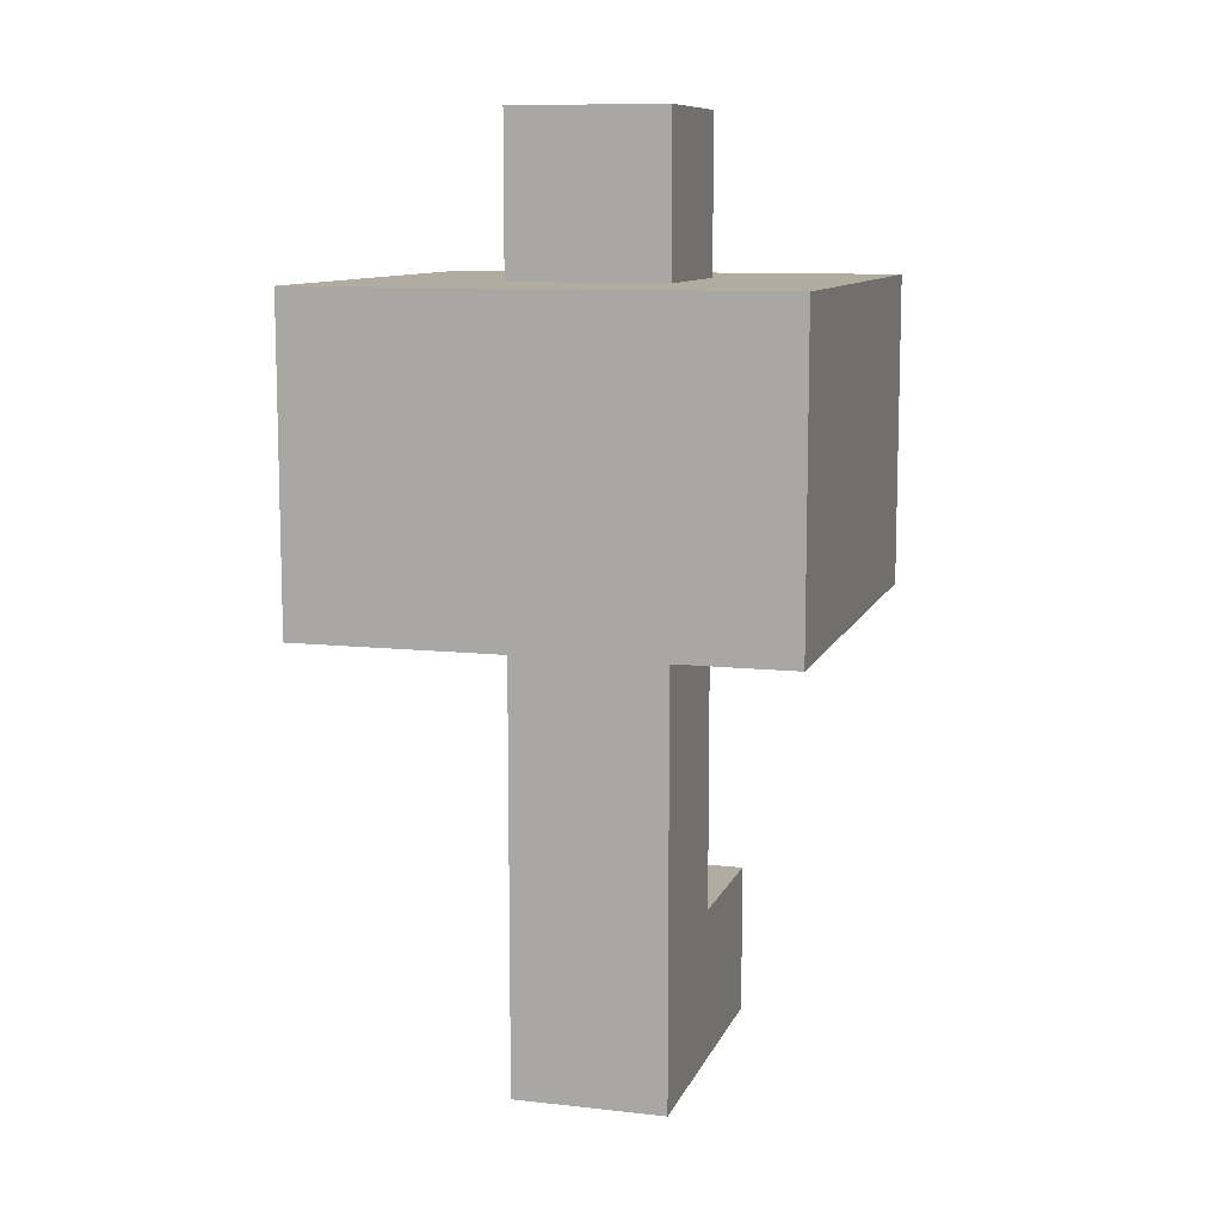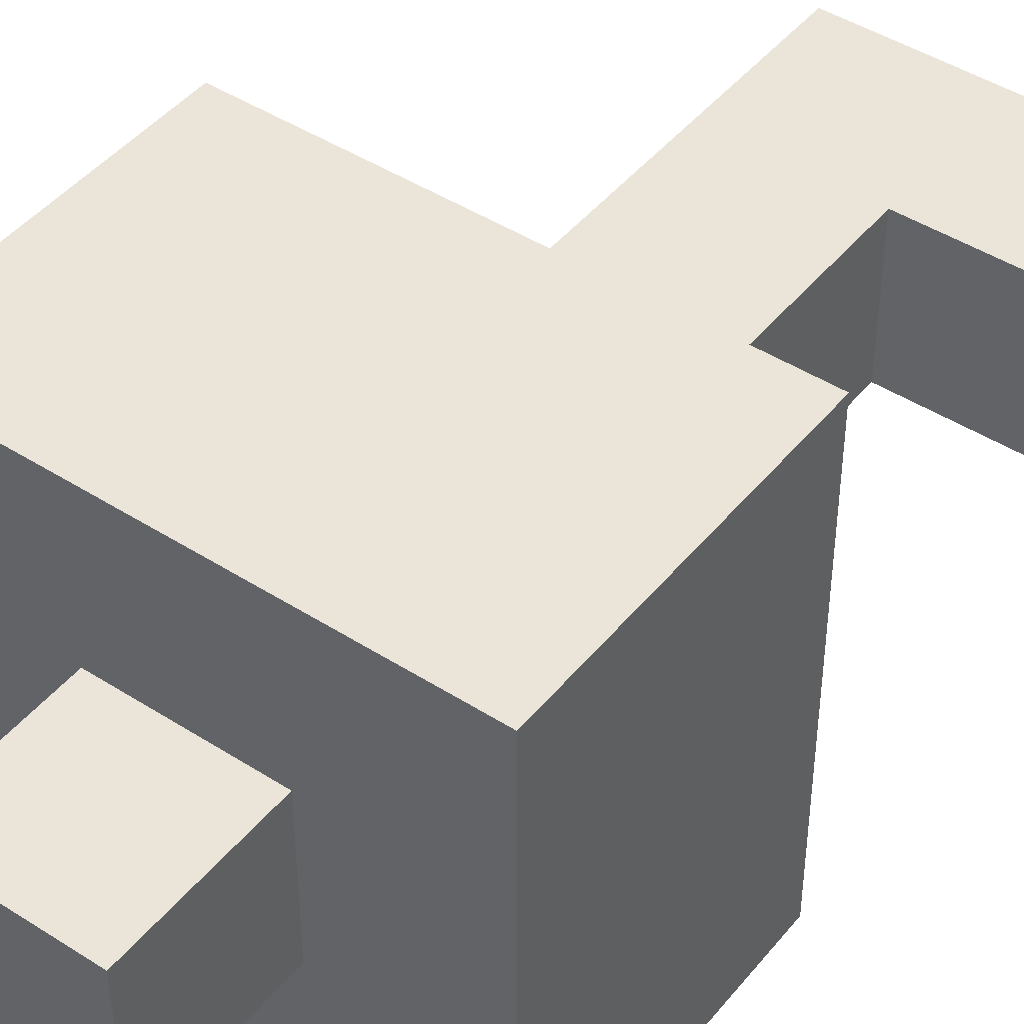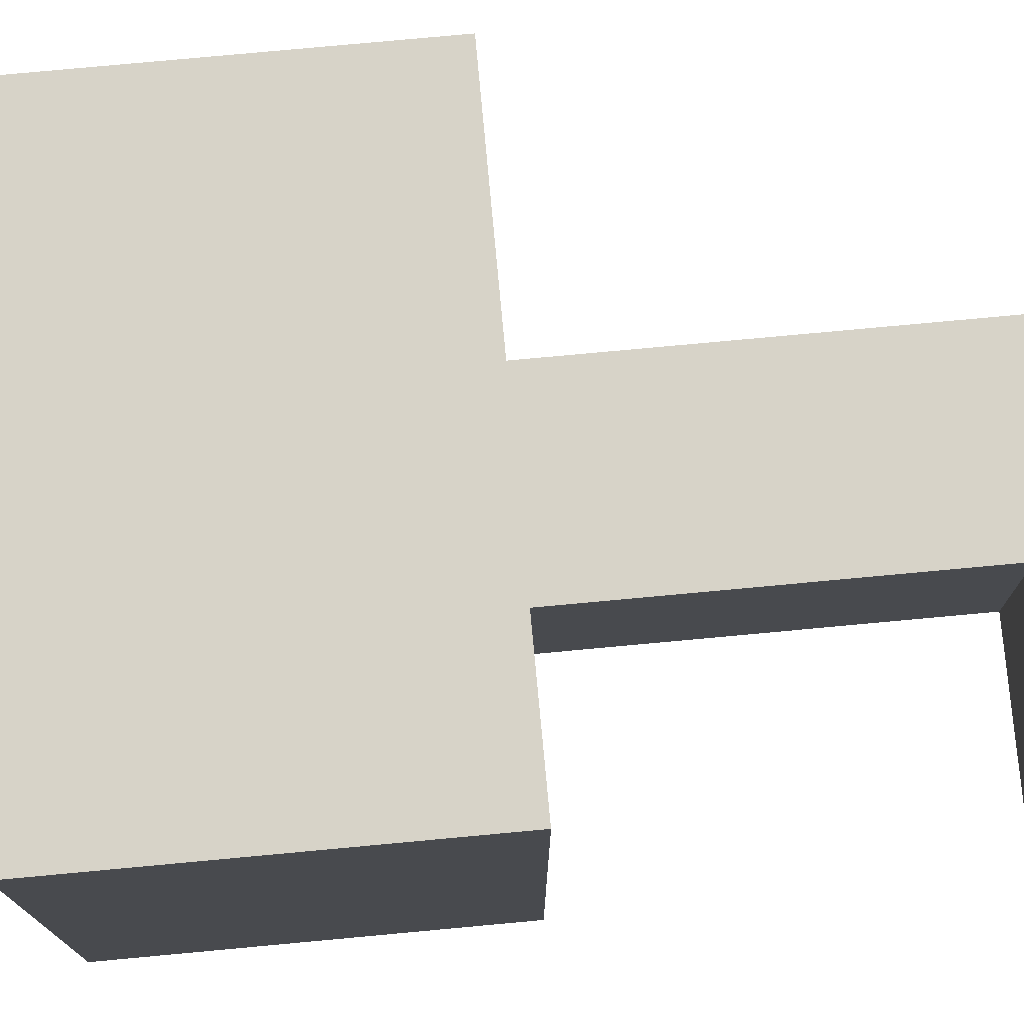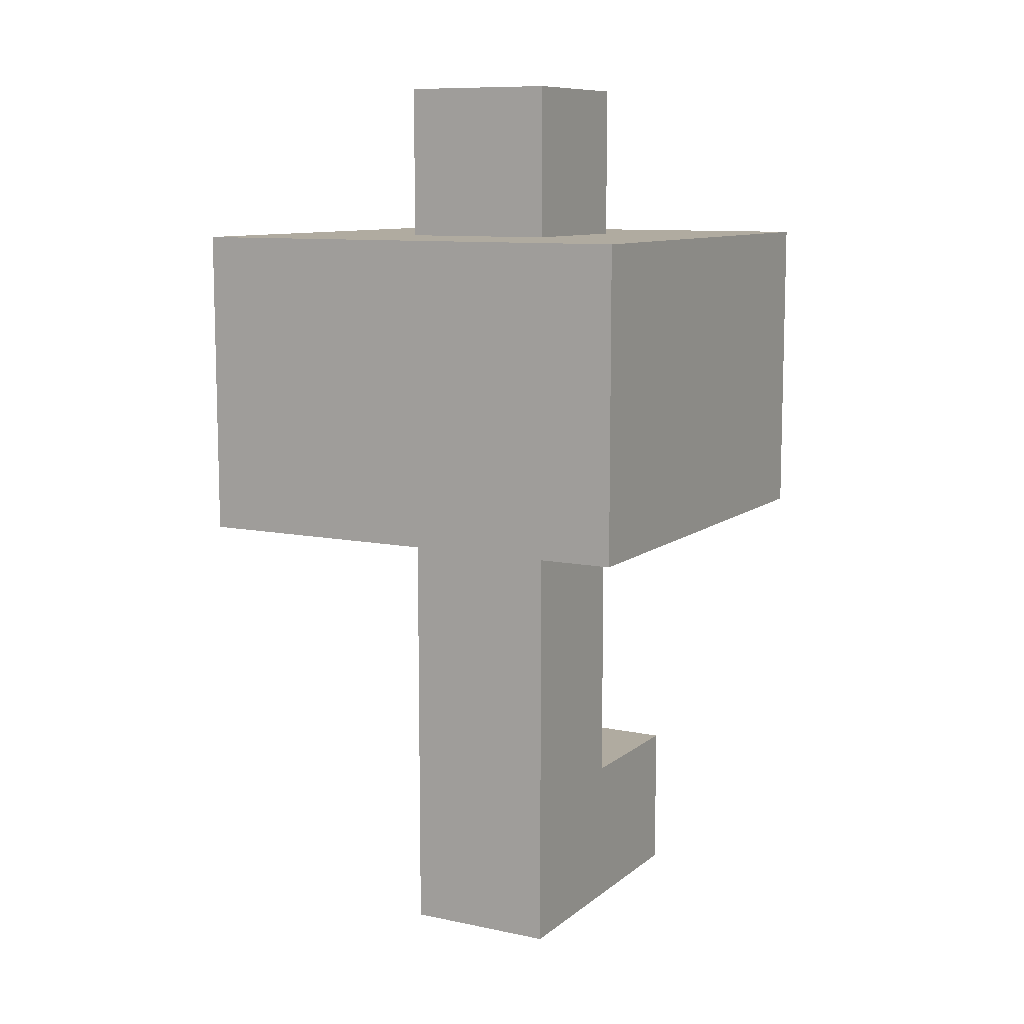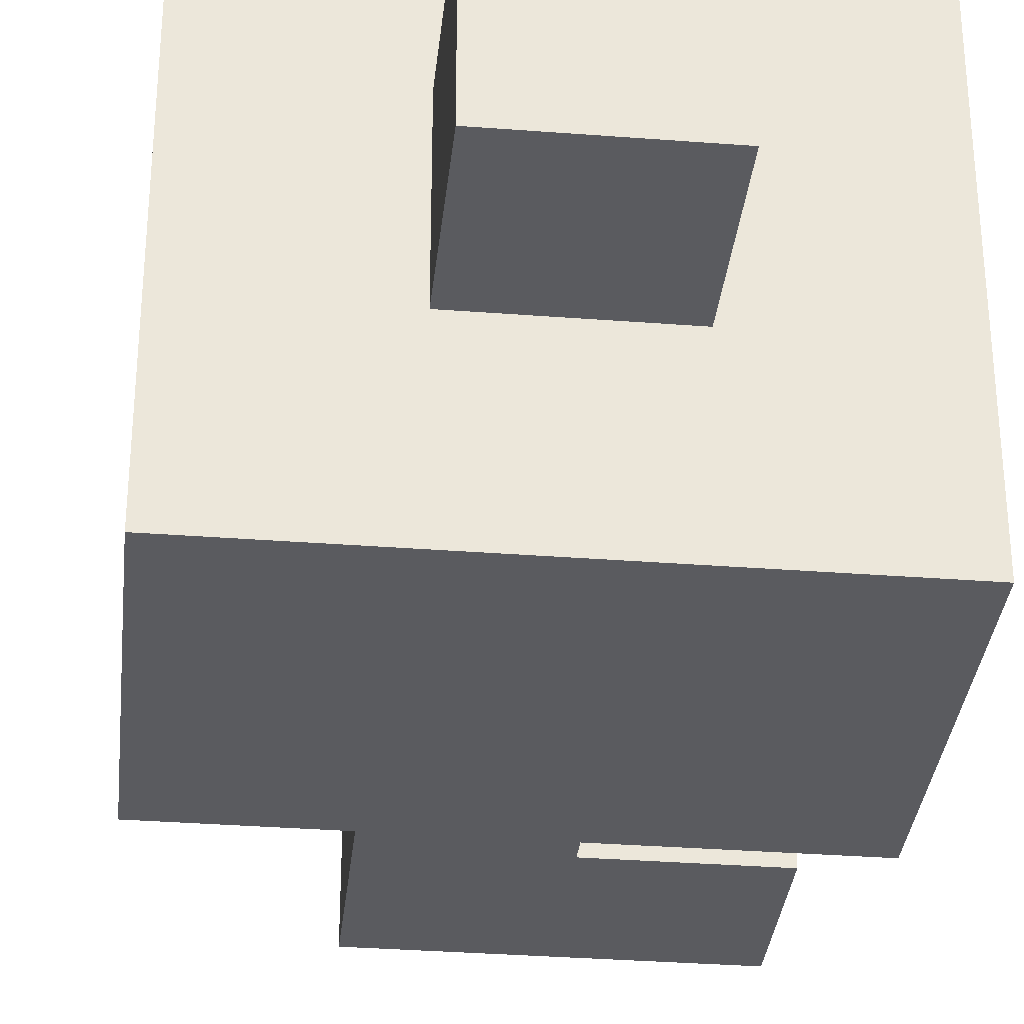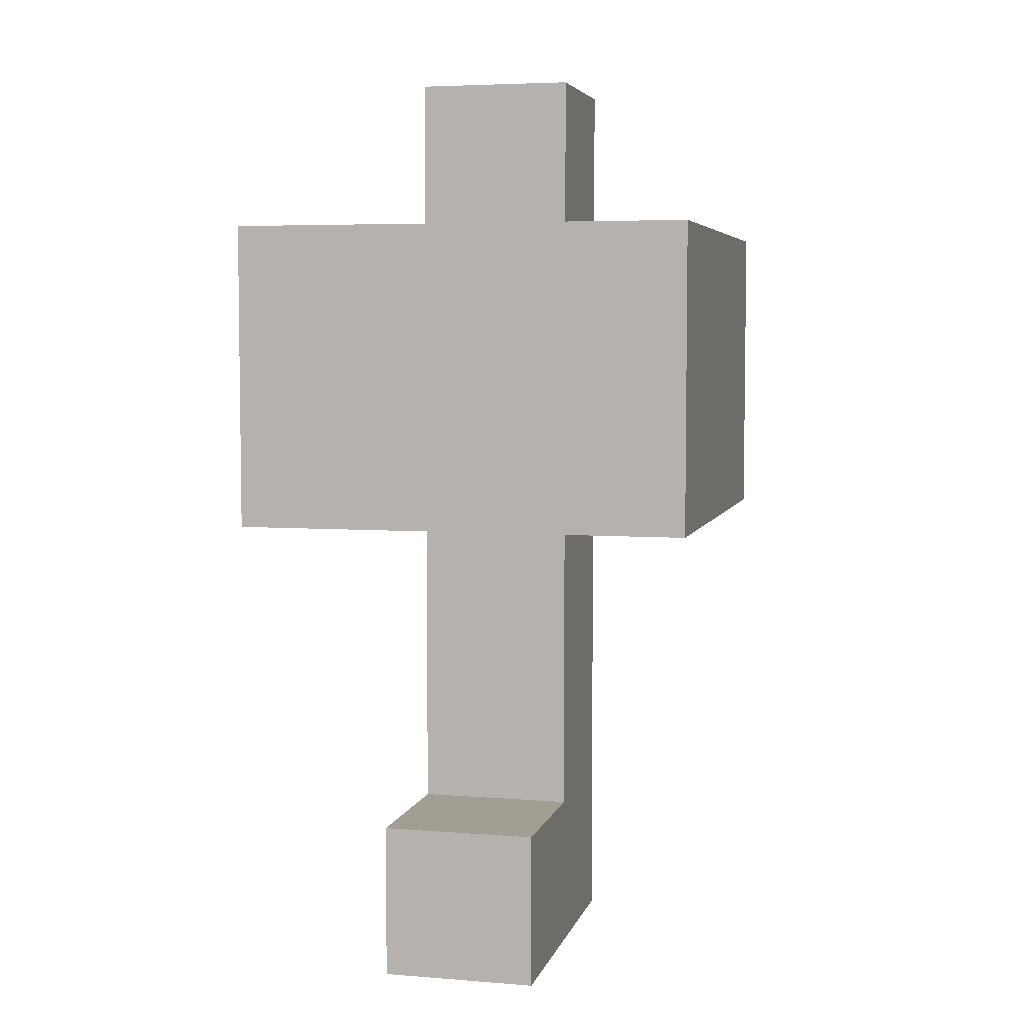
<metadata>
{"format":"obj","ext":"obj","renderer":"f3d","projection":"perspective","resolution":1024,"background":"white","views":[{"elev":10.0,"azim":106.0,"up":"+Y"},{"elev":45.1,"azim":-143.5,"up":"+Z"},{"elev":77.2,"azim":-95.3,"up":"+Z"},{"elev":9.8,"azim":118.4,"up":"+Y"},{"elev":-33.5,"azim":174.0,"up":"+Z"},{"elev":5.2,"azim":-76.2,"up":"+Y"}]}
</metadata>
<code>
g tree1
v -4 0 -2.5
v -4 0 -3.5
v -4 1 -2.5
v -4 1 -3.5
v -4 3 -1.5
v -4 3 -2.5
v -4 3 -3.5
v -4 3 -4.5
v -4 4 -1.5
v -4 4 -2.5
v -4 4 -3.5
v -4 4 -4.5
v -4 5 -1.5
v -4 5 -2.5
v -4 5 -4.5
v -3 1 -2.5
v -3 1 -3.5
v -3 3 -2.5
v -3 3 -3.5
v -3 5 -2.5
v -3 5 -3.5
v -3 6 -2.5
v -3 6 -3.5
v -2 0 -2.5
v -2 0 -3.5
v -2 1 -2.5
v -2 1 -3.5
v -2 3 -2.5
v -2 3 -3.5
v -2 5 -2.5
v -2 5 -3.5
v -2 6 -2.5
v -2 6 -3.5
v -1 3 -1.5
v -1 3 -2.5
v -1 3 -3.5
v -1 3 -4.5
v -1 4 -1.5
v -1 4 -2.5
v -1 4 -3.5
v -1 4 -4.5
v -1 5 -1.5
v -1 5 -2.5
v -1 5 -3.5
v -1 5 -4.5
v -4 3 -1.5
v -4 4 -1.5
v -4 5 -1.5
v -3 3 -1.5
v -3 4 -1.5
v -2 3 -1.5
v -2 4 -1.5
v -2 5 -1.5
v -1 3 -1.5
v -1 4 -1.5
v -1 5 -1.5
v -4 0 -2.5
v -4 1 -2.5
v -3 1 -2.5
v -3 3 -2.5
v -3 5 -2.5
v -3 6 -2.5
v -2 0 -2.5
v -2 1 -2.5
v -2 3 -2.5
v -2 5 -2.5
v -2 6 -2.5
v -4 0 -3.5
v -4 1 -3.5
v -3 1 -3.5
v -3 3 -3.5
v -3 5 -3.5
v -3 6 -3.5
v -2 0 -3.5
v -2 1 -3.5
v -2 3 -3.5
v -2 5 -3.5
v -2 6 -3.5
v -4 3 -4.5
v -4 4 -4.5
v -4 5 -4.5
v -3 3 -4.5
v -3 4 -4.5
v -2 3 -4.5
v -2 4 -4.5
v -2 5 -4.5
v -1 3 -4.5
v -1 4 -4.5
v -1 5 -4.5
v -4 0 -2.5
v -2 0 -2.5
v -4 0 -3.5
v -2 0 -3.5
v -4 3 -1.5
v -3 3 -1.5
v -2 3 -1.5
v -1 3 -1.5
v -4 3 -2.5
v -3 3 -2.5
v -2 3 -2.5
v -1 3 -2.5
v -4 3 -3.5
v -3 3 -3.5
v -2 3 -3.5
v -1 3 -3.5
v -4 3 -4.5
v -3 3 -4.5
v -2 3 -4.5
v -1 3 -4.5
v -4 1 -2.5
v -3 1 -2.5
v -4 1 -3.5
v -3 1 -3.5
v -4 5 -1.5
v -2 5 -1.5
v -1 5 -1.5
v -4 5 -2.5
v -3 5 -2.5
v -2 5 -2.5
v -1 5 -2.5
v -3 5 -3.5
v -2 5 -3.5
v -1 5 -3.5
v -4 5 -4.5
v -2 5 -4.5
v -1 5 -4.5
v -3 6 -2.5
v -2 6 -2.5
v -3 6 -3.5
v -2 6 -3.5
f 3 2 1
f 4 2 3
f 9 6 5
f 10 7 6
f 10 6 9
f 11 8 7
f 11 7 10
f 12 8 11
f 13 10 9
f 14 11 10
f 14 10 13
f 14 12 11
f 15 12 14
f 18 17 16
f 19 17 18
f 22 21 20
f 23 21 22
f 24 25 26
f 26 25 27
f 26 27 28
f 28 27 29
f 30 31 32
f 32 31 33
f 34 35 38
f 35 36 39
f 38 35 39
f 36 37 40
f 39 36 40
f 40 37 41
f 38 39 42
f 39 40 43
f 42 39 43
f 40 41 44
f 43 40 44
f 44 41 45
f 49 47 46
f 50 48 47
f 50 47 49
f 51 50 49
f 52 48 50
f 52 50 51
f 53 48 52
f 54 52 51
f 55 53 52
f 55 52 54
f 56 53 55
f 59 58 57
f 63 59 57
f 64 60 59
f 64 59 63
f 65 60 64
f 66 62 61
f 67 62 66
f 68 69 70
f 68 70 74
f 70 71 75
f 74 70 75
f 75 71 76
f 72 73 77
f 77 73 78
f 79 80 82
f 80 81 83
f 82 80 83
f 82 83 84
f 83 81 85
f 84 83 85
f 85 81 86
f 84 85 87
f 85 86 88
f 87 85 88
f 88 86 89
f 92 91 90
f 93 91 92
f 98 95 94
f 99 96 95
f 99 95 98
f 100 97 96
f 100 96 99
f 101 97 100
f 102 99 98
f 103 99 102
f 104 101 100
f 105 101 104
f 106 103 102
f 107 104 103
f 107 103 106
f 108 105 104
f 108 104 107
f 109 105 108
f 110 111 112
f 112 111 113
f 114 115 117
f 117 115 118
f 115 116 119
f 118 115 119
f 119 116 120
f 117 118 121
f 119 120 122
f 122 120 123
f 117 121 124
f 121 122 124
f 122 123 125
f 124 122 125
f 125 123 126
f 127 128 129
f 129 128 130

</code>
